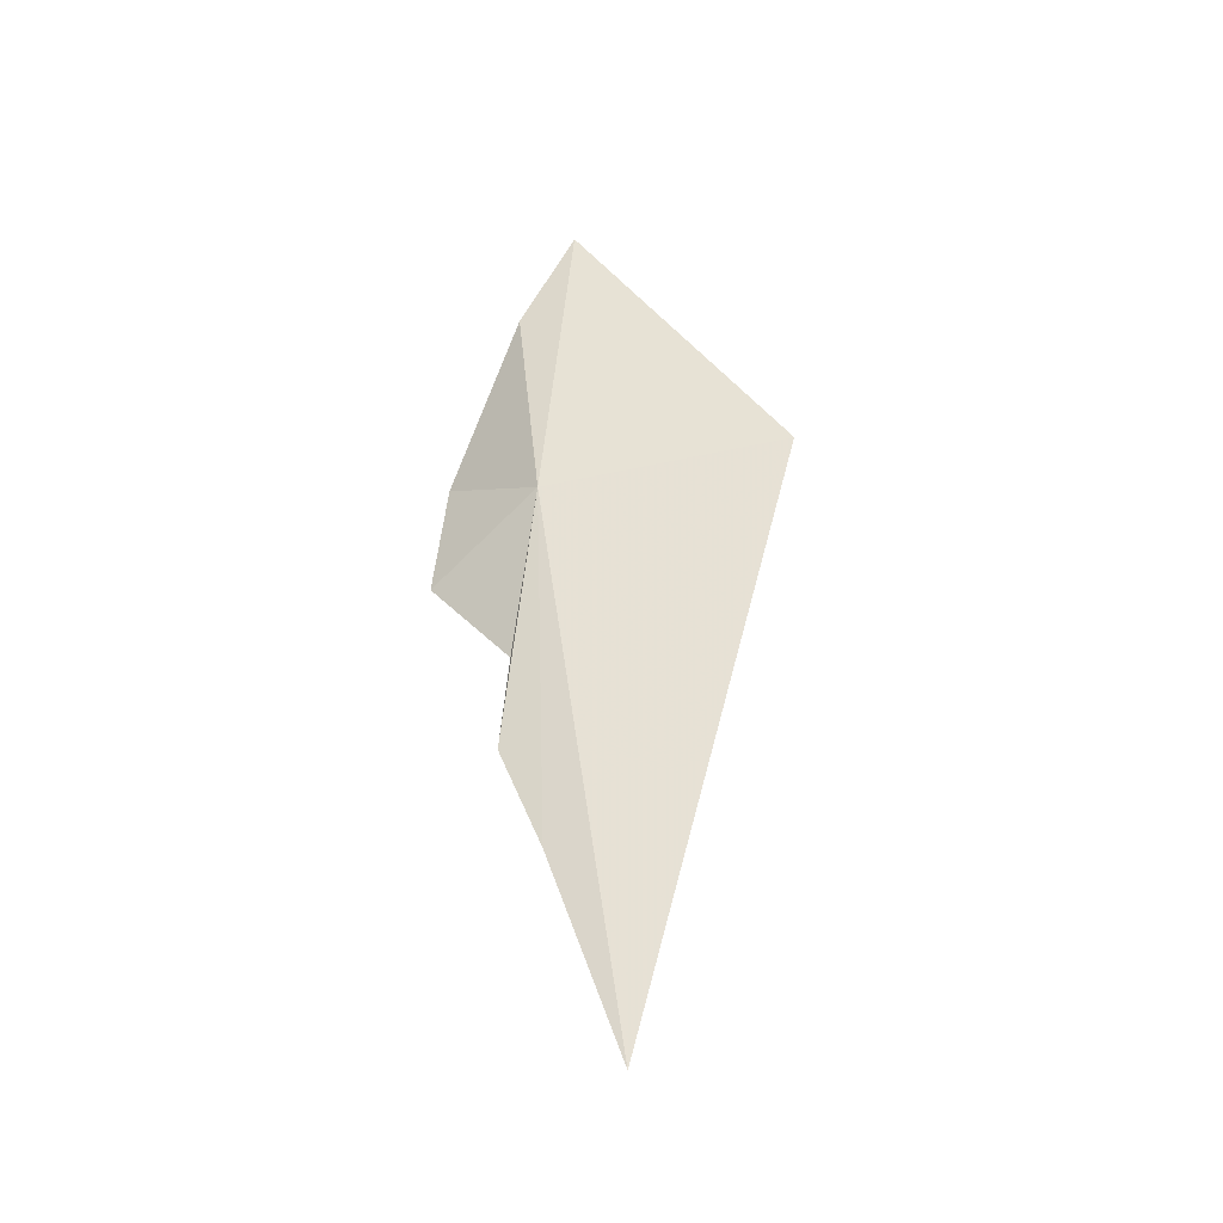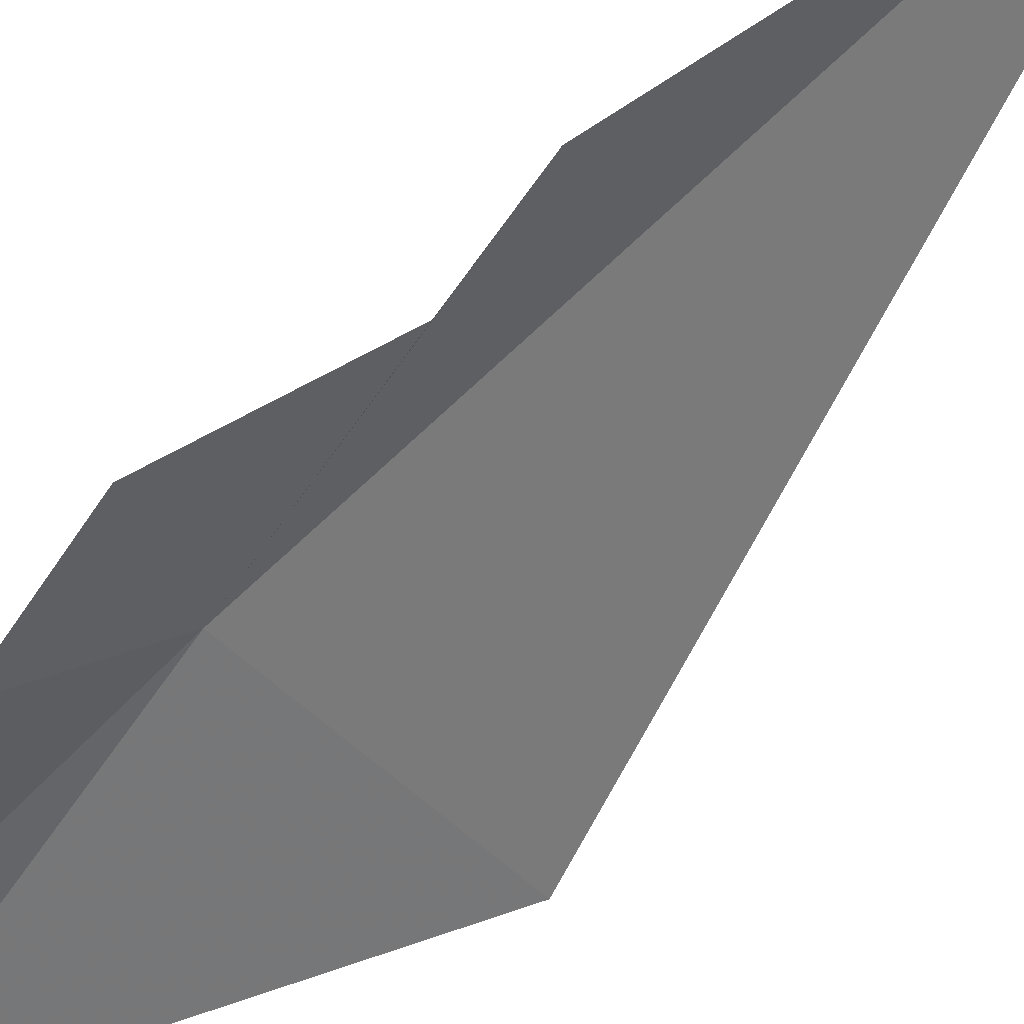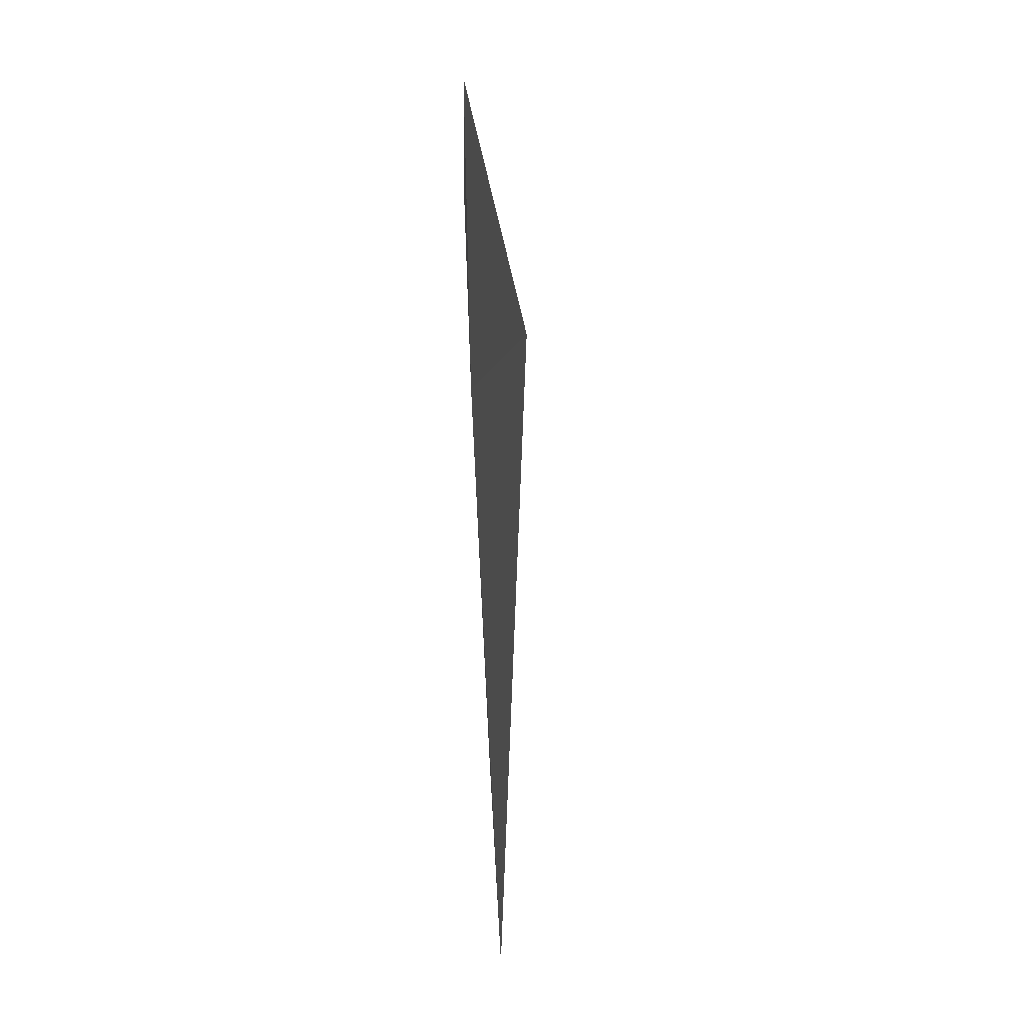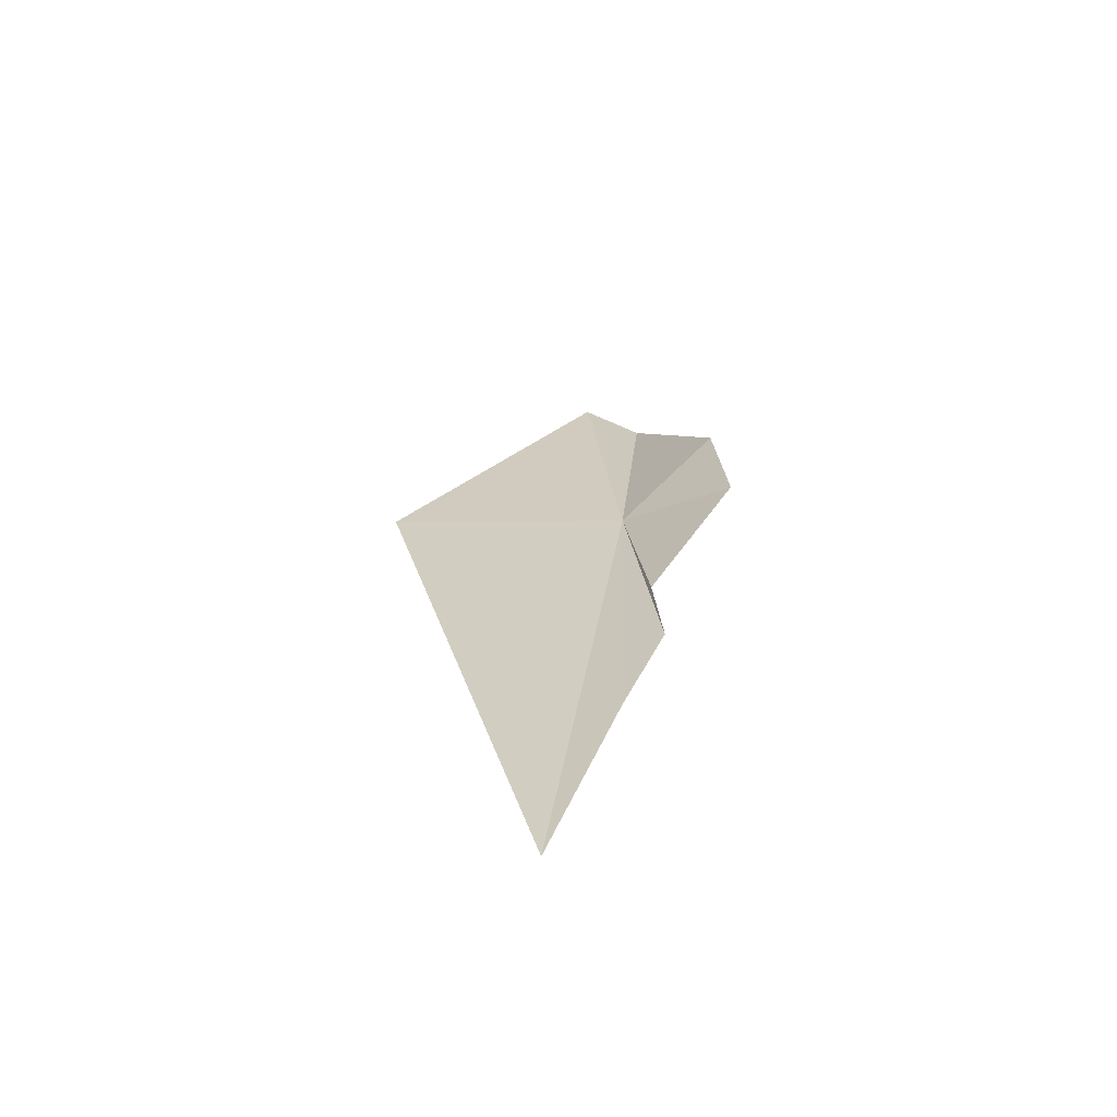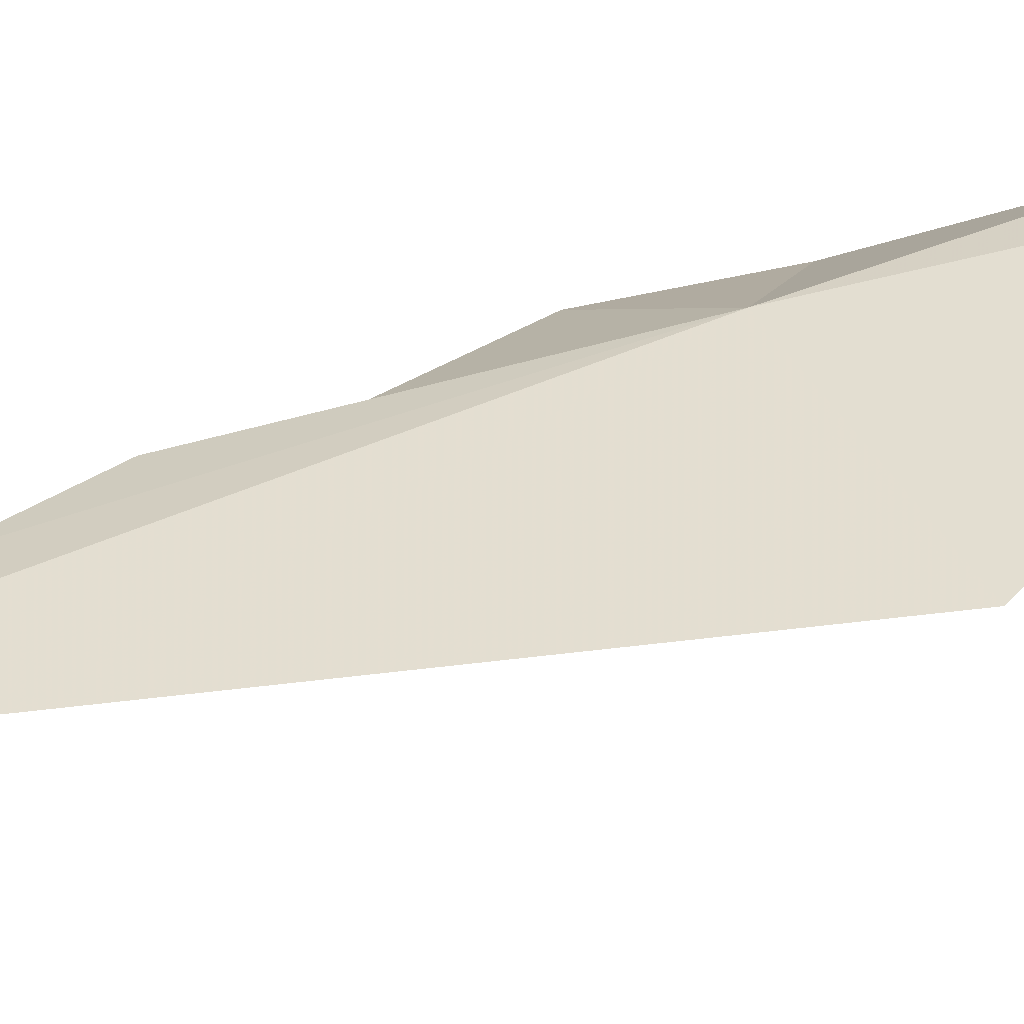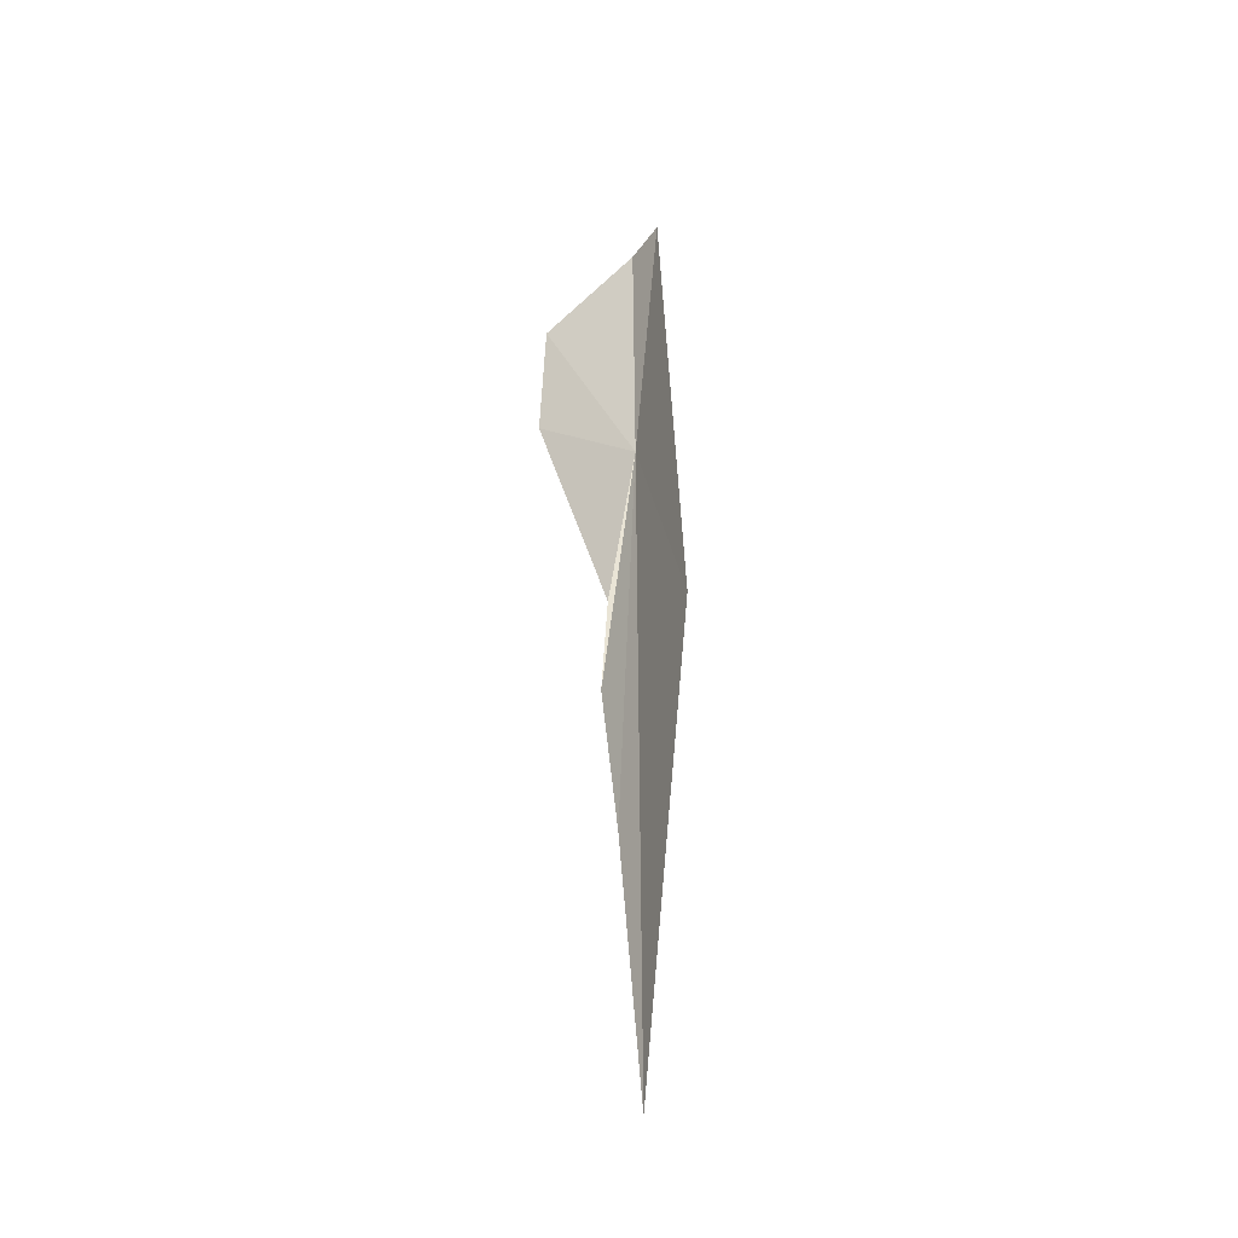
<metadata>
{"format":"obj","ext":"obj","renderer":"f3d","projection":"perspective","resolution":1024,"background":"white","views":[{"elev":-41.5,"azim":172.0,"up":"+Z"},{"elev":-69.0,"azim":140.8,"up":"+Y"},{"elev":-1.8,"azim":-120.4,"up":"+Z"},{"elev":-62.9,"azim":-12.1,"up":"+Z"},{"elev":54.8,"azim":-107.3,"up":"+Y"},{"elev":-38.9,"azim":86.6,"up":"+Z"}]}
</metadata>
<code>
v -11.91 59.37 -9.942
v -12.04 59.24 -13.48
v -11.69 59.1 -12.5
v -12.62 59.45 -15.36
v -13.97 59.97 -9.664
v -11.76 59.15 -11.62
v -12.15 59.6 -6.951
v -11.11 58.59 -10.49
v -11.21 58.63 -9.358
v -11.7 59.35 -7.866
f 1 3 2
f 1 2 4
f 1 4 5
f 1 6 3
f 1 5 7
f 1 8 6
f 1 9 8
f 1 10 9
f 1 7 10

</code>
